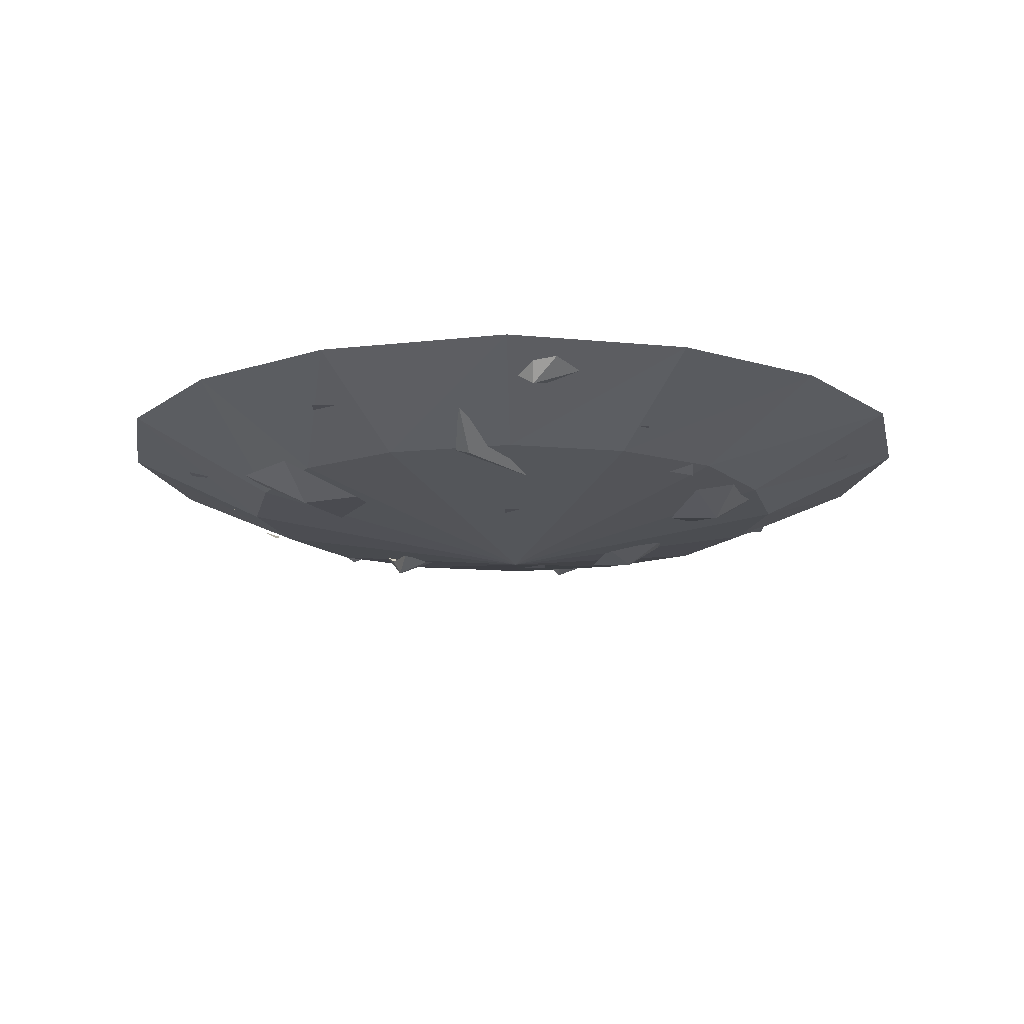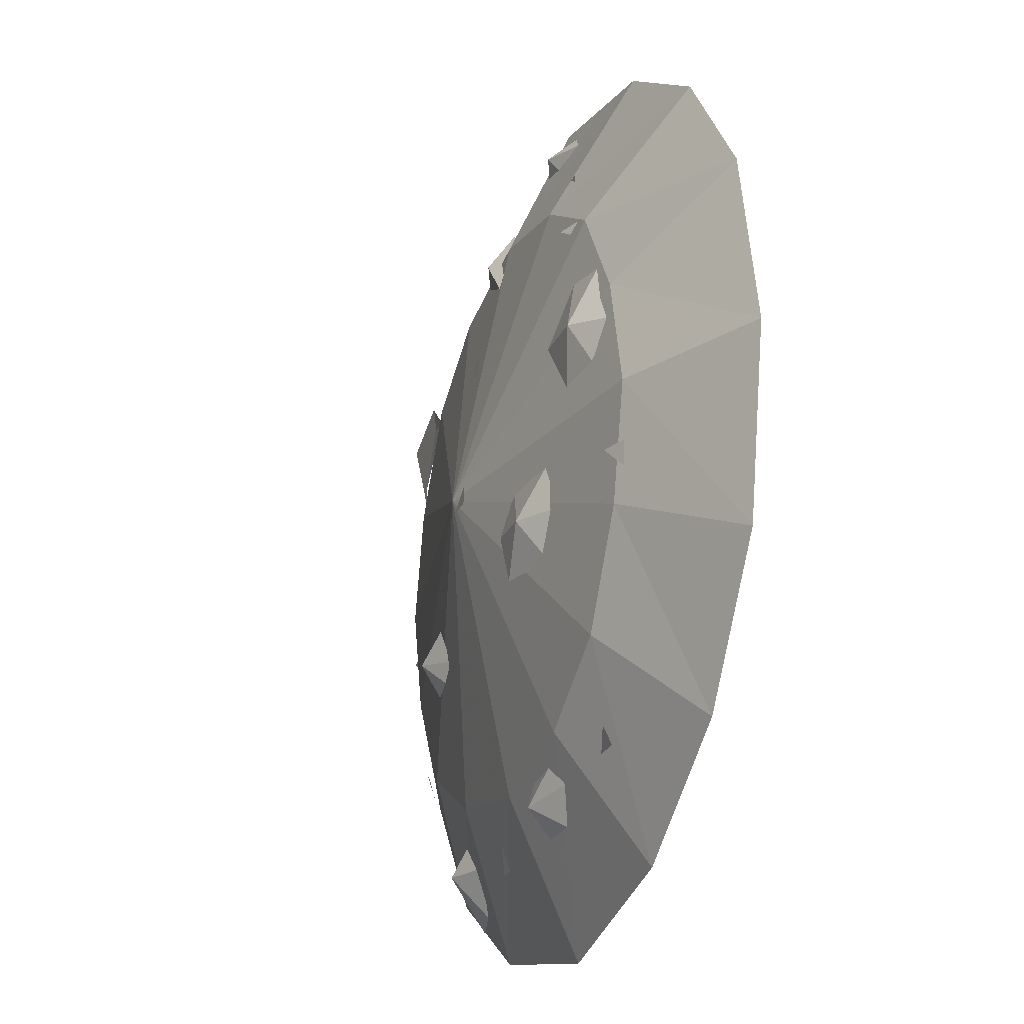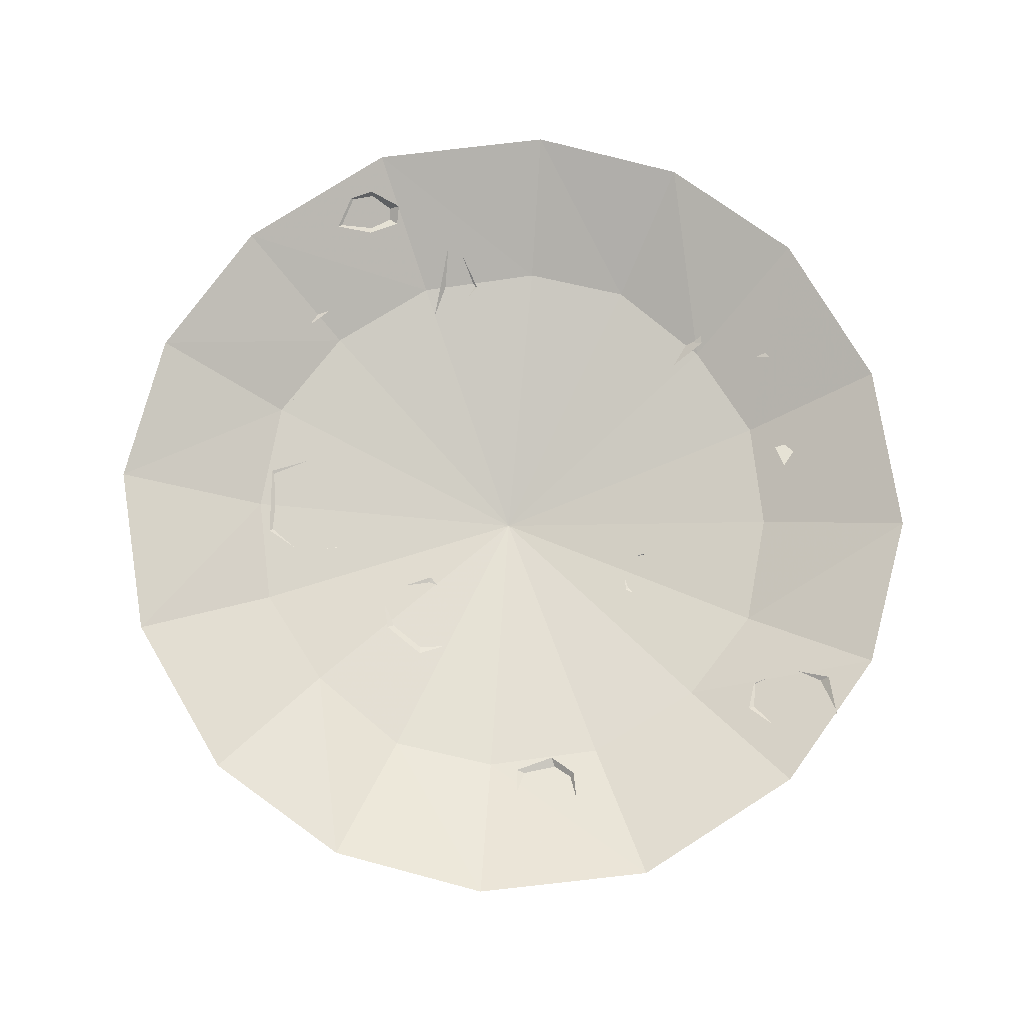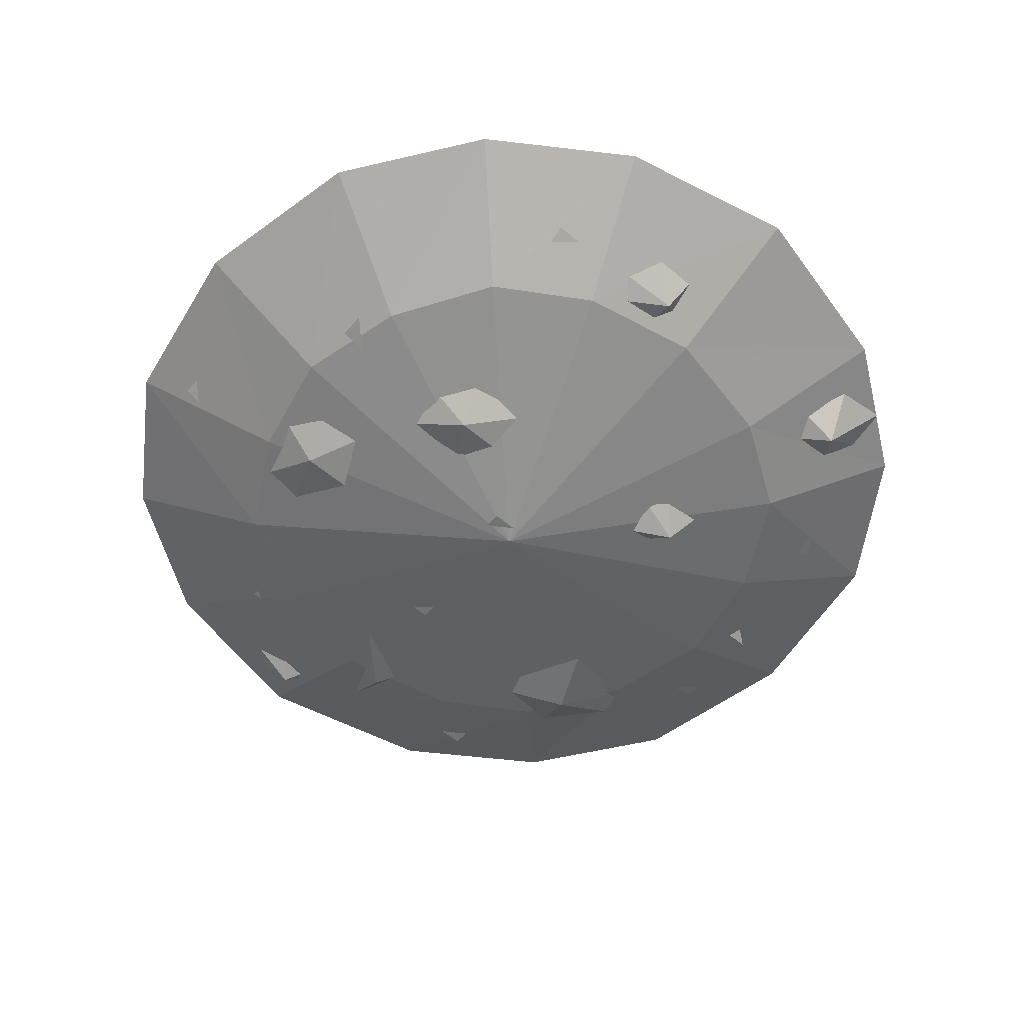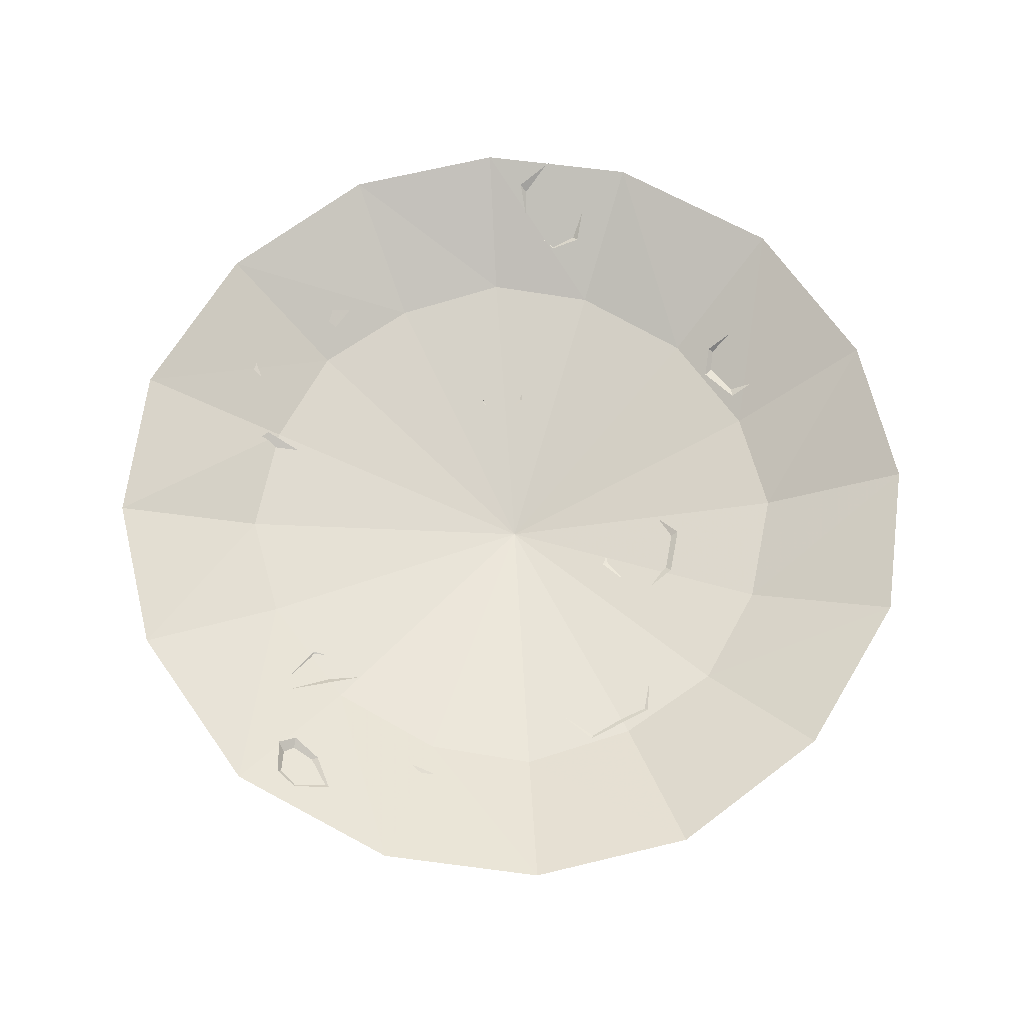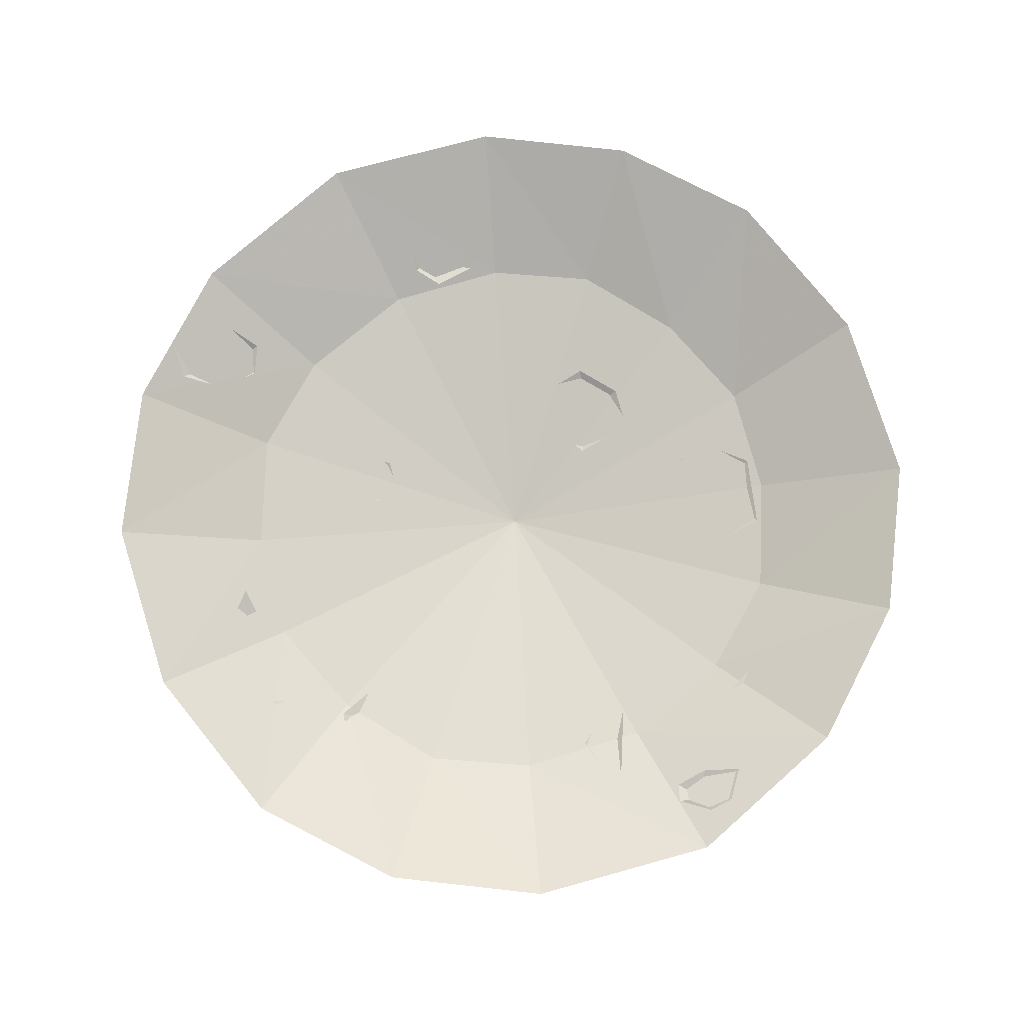
<metadata>
{"format":"obj","ext":"obj","renderer":"f3d","projection":"perspective","resolution":1024,"background":"white","views":[{"elev":-14.4,"azim":1.2,"up":"+Y"},{"elev":-24.4,"azim":70.2,"up":"+Z"},{"elev":76.0,"azim":160.3,"up":"+Y"},{"elev":-55.5,"azim":138.4,"up":"+Y"},{"elev":67.6,"azim":41.9,"up":"+Y"},{"elev":77.6,"azim":-28.2,"up":"+Y"}]}
</metadata>
<code>
v -0.2969 -0.4062 -0.2891
v -0.1719 -0.4062 -0.375
v -0.1172 -0.4688 -0.25
v -0.2031 -0.4688 -0.1953
v -0.3828 -0.4062 -0.1641
v -0.2578 -0.4688 -0.1016
v -0.4141 -0.4062 0
v -0.2812 -0.4688 0
v -0.3828 -0.4062 0.1641
v -0.2578 -0.4688 0.1016
v -0.2969 -0.4062 0.2891
v -0.2031 -0.4688 0.1953
v -0.1719 -0.4062 0.375
v -0.1172 -0.4688 0.25
v 0 -0.4062 0.4141
v 0 -0.4688 0.2734
v 0.1641 -0.4062 0.375
v 0.1094 -0.4688 0.25
v 0.2891 -0.4062 0.2891
v 0.1953 -0.4688 0.1953
v 0.375 -0.4062 0.1641
v 0.25 -0.4688 0.1016
v 0.4062 -0.4062 0
v 0.2734 -0.4688 0
v 0.375 -0.4062 -0.1641
v 0.25 -0.4688 -0.1016
v 0.2891 -0.4062 -0.2891
v 0.1953 -0.4688 -0.1953
v 0.1641 -0.4062 -0.375
v 0.1094 -0.4688 -0.25
v 0 -0.4062 -0.4141
v 0 -0.4688 -0.2734
v 0 -0.5234 0
v -0.03906 -0.4766 0.2734
v 0.01562 -0.4844 0.2188
v -0.04688 -0.4453 0.3203
v -0.05469 -0.4688 0.2578
v -0.3438 -0.4375 0.07031
v -0.3438 -0.4375 0.05469
v -0.3125 -0.4453 0.07031
v -0.2031 -0.4531 -0.2891
v -0.2188 -0.4375 -0.2656
v -0.25 -0.4141 -0.2891
v -0.2422 -0.4062 -0.3281
v -0.1875 -0.4219 -0.3281
v -0.1641 -0.4375 -0.2891
v -0.1797 -0.4453 -0.2656
v -0.2812 -0.4531 -0.1641
v -0.2969 -0.4453 -0.1641
v -0.2812 -0.4453 -0.1875
v -0.1328 -0.5078 -0.1094
v -0.125 -0.4922 -0.08594
v -0.1406 -0.4922 -0.1172
v -0.1484 -0.4844 -0.1328
v -0.1094 -0.4922 -0.1328
v -0.09375 -0.4922 -0.1172
v -0.1016 -0.5 -0.08594
v -0.2969 -0.4531 -0.03125
v -0.3281 -0.4531 -0.03125
v -0.2969 -0.4453 -0.05469
v -0.1875 -0.4375 0.3047
v -0.1875 -0.4375 0.2891
v -0.1641 -0.4375 0.3047
v -0.2109 -0.4922 0.1484
v -0.2266 -0.4609 0.1953
v -0.2734 -0.4609 0.1406
v -0.2656 -0.4609 0.1094
v -0.1797 -0.4922 0.08594
v -0.1484 -0.4922 0.1484
v -0.1562 -0.4922 0.1719
v 0.02344 -0.4375 0.3672
v 0.02344 -0.4141 0.3828
v 0 -0.4219 0.3594
v 0.007812 -0.4297 0.3438
v 0.03906 -0.4297 0.3438
v 0.07031 -0.4219 0.3594
v 0.04688 -0.4141 0.3828
v 0.1328 -0.4531 0.2812
v 0.1094 -0.4531 0.2812
v 0.1328 -0.4531 0.2734
v 0.2109 -0.4922 0.07812
v 0.1875 -0.4766 0.1328
v 0.1641 -0.4922 0.07812
v 0.1875 -0.4844 0.03125
v 0.2266 -0.4766 0.03906
v 0.25 -0.4688 0.07031
v 0.2266 -0.4688 0.1328
v 0.3438 -0.4375 0.125
v 0.3281 -0.4453 0.125
v 0.3438 -0.4375 0.1094
v -0.007812 -0.5 0.1484
v -0.007812 -0.5 0.1328
v 0.007812 -0.5 0.1484
v 0.1797 -0.4688 0.2031
v 0.1562 -0.4766 0.2031
v 0.1797 -0.4766 0.1875
v 0.03125 -0.5234 -0.01562
v 0.03125 -0.5234 0
v 0.007812 -0.5234 -0.01562
v 0.125 -0.5078 -0.07031
v 0.1016 -0.5 -0.03125
v 0.08594 -0.5078 -0.07031
v 0.08594 -0.5 -0.1094
v 0.1406 -0.4844 -0.1094
v 0.1641 -0.4844 -0.07031
v 0.1562 -0.4922 -0.03125
v 0.2734 -0.4688 -0.05469
v 0.25 -0.4766 -0.05469
v 0.2734 -0.4688 -0.07812
v 0.1797 -0.4453 -0.2812
v 0.1797 -0.4531 -0.2656
v 0.1562 -0.4453 -0.2812
v 0.04688 -0.4688 -0.2969
v 0.04688 -0.4609 -0.2656
v 0.03125 -0.4531 -0.2891
v 0.03906 -0.4453 -0.3203
v 0.07812 -0.4453 -0.3203
v 0.09375 -0.4531 -0.2891
v 0.08594 -0.4609 -0.2656
v -0.0625 -0.4453 -0.3203
v -0.0625 -0.4531 -0.2969
v -0.07812 -0.4453 -0.3203
f 1 2 3
f 1 3 4
f 1 4 5
f 5 4 6
f 5 6 7
f 7 6 8
f 7 8 9
f 9 8 10
f 9 10 11
f 11 10 12
f 11 12 13
f 13 12 14
f 13 14 15
f 15 14 16
f 15 16 17
f 17 16 18
f 17 18 19
f 19 18 20
f 19 20 21
f 21 20 22
f 21 22 23
f 23 22 24
f 23 24 25
f 25 24 26
f 25 26 27
f 27 26 28
f 27 28 29
f 29 28 30
f 29 30 31
f 31 30 32
f 31 32 2
f 2 32 3
f 3 32 33
f 3 33 4
f 4 33 6
f 6 33 8
f 8 33 10
f 10 33 12
f 12 33 14
f 14 33 16
f 16 33 18
f 18 33 20
f 20 33 22
f 22 33 24
f 24 33 26
f 26 33 28
f 28 33 30
f 30 33 32
f 34 35 36
f 34 36 37
f 34 37 35
f 38 39 40
f 41 42 43
f 41 43 44
f 41 44 45
f 41 45 46
f 41 46 47
f 41 47 42
f 48 49 50
f 51 52 53
f 51 53 54
f 51 54 55
f 51 55 56
f 51 56 57
f 51 57 52
f 58 59 60
f 61 62 63
f 64 65 66
f 64 66 67
f 64 67 68
f 64 68 69
f 64 69 70
f 64 70 65
f 71 72 73
f 71 73 74
f 71 74 75
f 71 75 76
f 71 76 77
f 71 77 72
f 78 79 80
f 81 82 83
f 81 83 84
f 81 84 85
f 81 85 86
f 81 86 87
f 81 87 82
f 88 89 90
f 91 92 93
f 94 95 96
f 97 98 99
f 100 101 102
f 100 102 103
f 100 103 104
f 100 104 105
f 100 105 106
f 100 106 101
f 107 108 109
f 110 111 112
f 113 114 115
f 113 115 116
f 113 116 117
f 113 117 118
f 113 118 119
f 113 119 114
f 120 121 122

</code>
